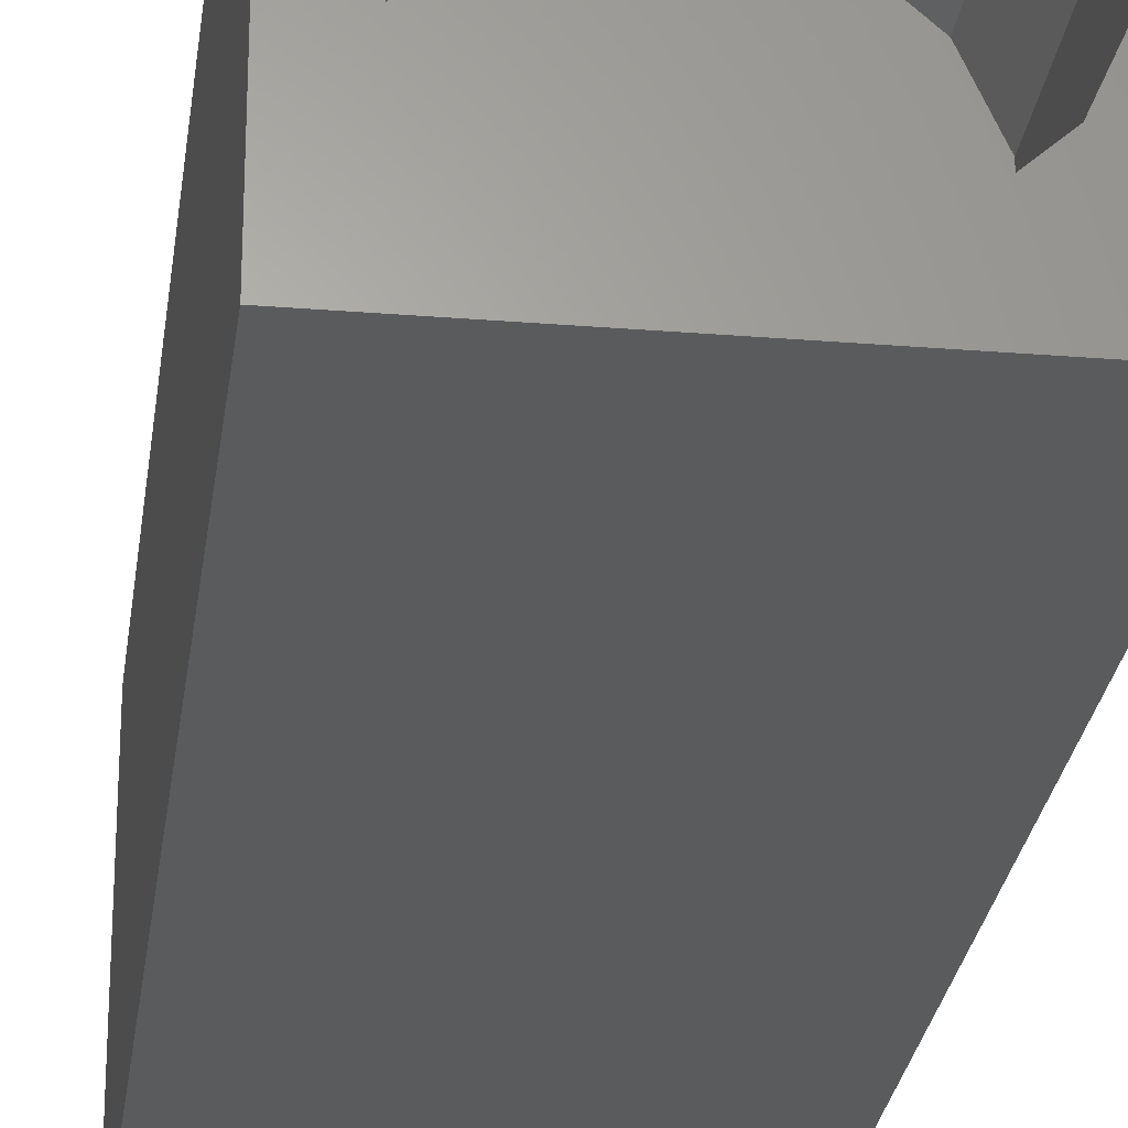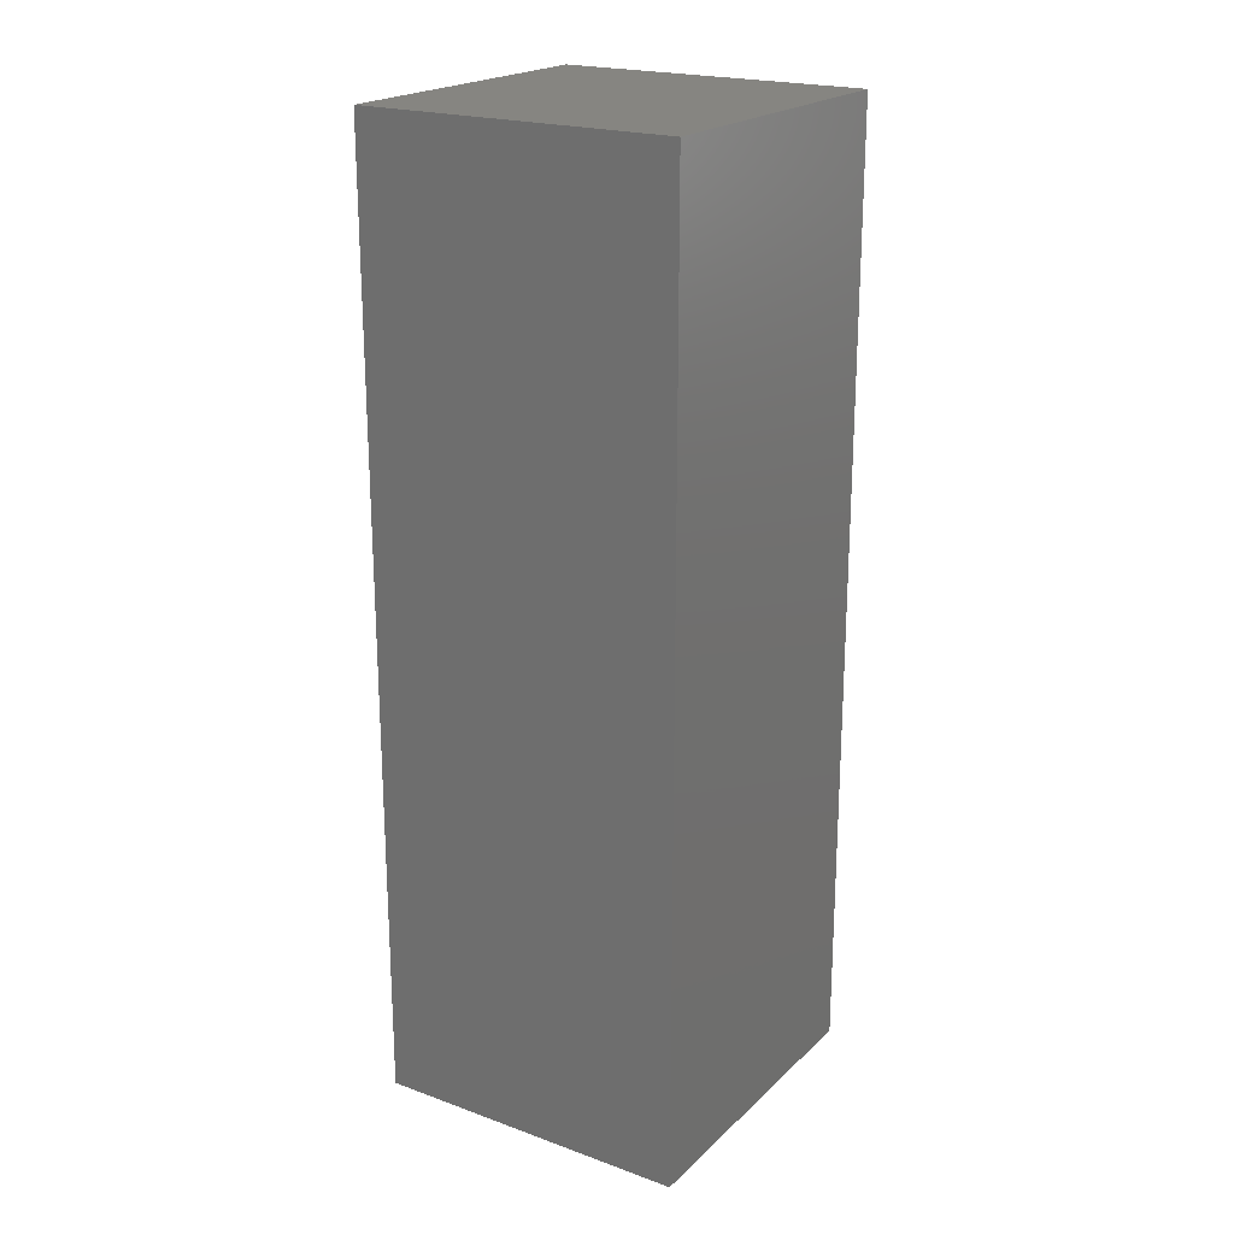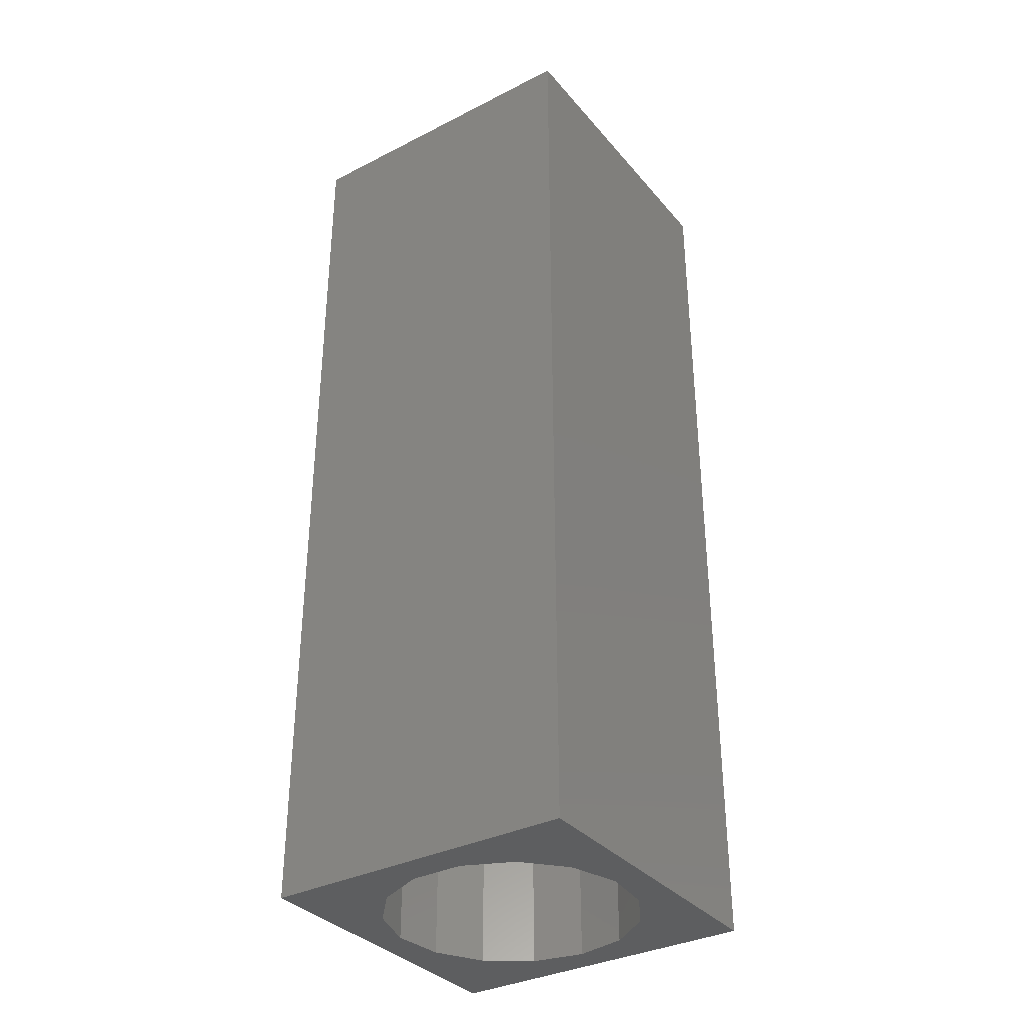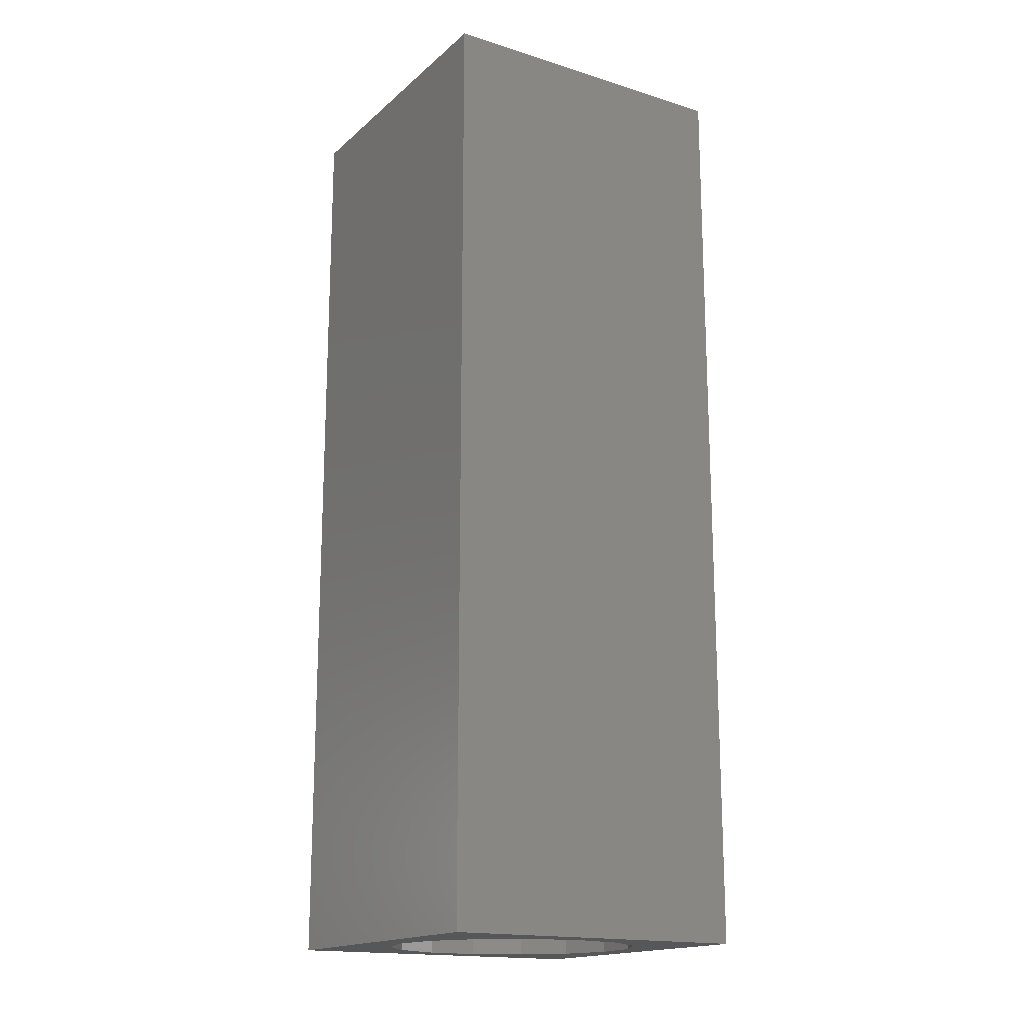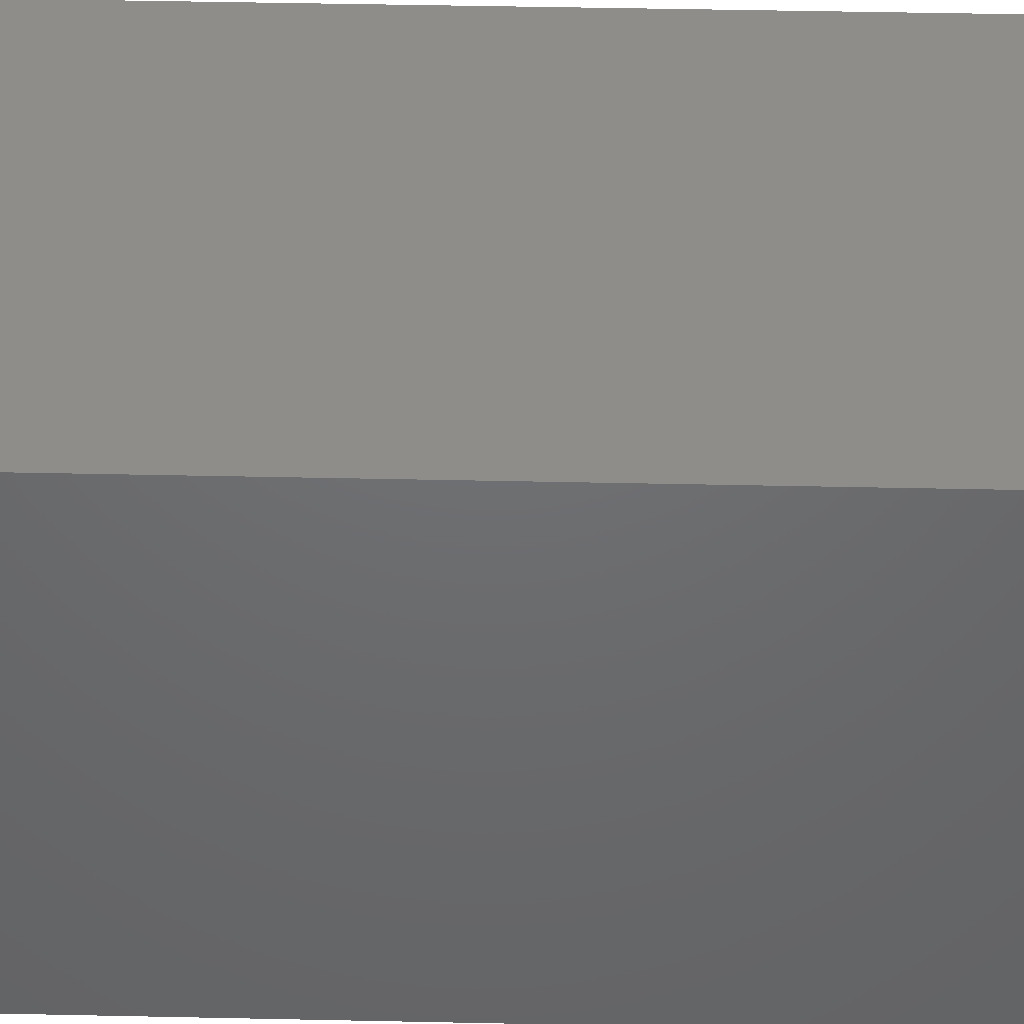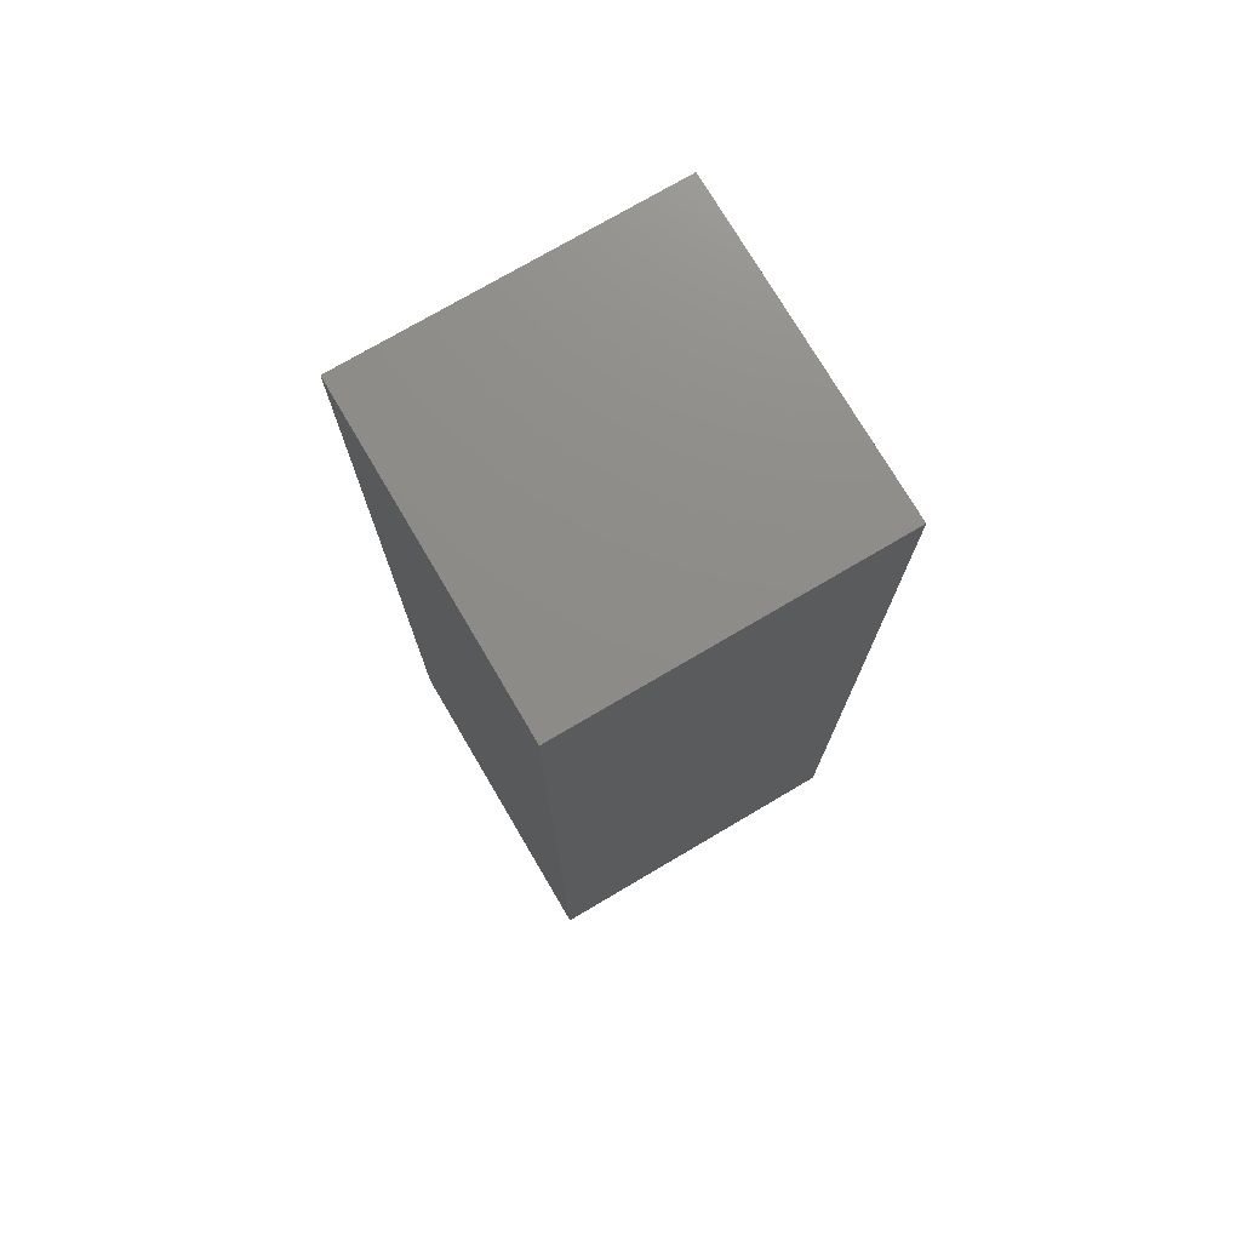
<metadata>
{"format":"stl","ext":"stl","renderer":"f3d","projection":"perspective","resolution":1024,"background":"white","views":[{"elev":-26.5,"azim":172.7,"up":"+Y"},{"elev":21.2,"azim":-147.4,"up":"+Z"},{"elev":-34.5,"azim":-55.7,"up":"+Z"},{"elev":-17.1,"azim":58.3,"up":"+Z"},{"elev":41.9,"azim":-88.5,"up":"+Y"},{"elev":75.0,"azim":-120.5,"up":"+Z"}]}
</metadata>
<code>
# stl→obj: 38 verts, 72 faces
v 5 0 15
v 5 5 0
v 5 5 15
v 5 0 0
v 0 5 15
v 0 0 15
v 4.5 2.5 0
v 4.327 1.687 0
v 3.838 1.014 0
v 3.118 0.5979 0
v 2.291 0.511 0
v 0.5437 2.084 0
v 0 0 0
v 0.5437 2.916 0
v 0.882 1.324 0
v 1.5 0.7679 0
v 4.327 3.313 0
v 3.838 3.986 0
v 3.118 4.402 0
v 2.291 4.489 0
v 0 5 0
v 1.5 4.232 0
v 0.882 3.676 0
v 0.5437 2.084 2.95
v 0.5437 2.916 2.95
v 3.838 3.986 2.95
v 4.327 3.313 2.95
v 4.5 2.5 2.95
v 3.118 4.402 2.95
v 2.291 4.489 2.95
v 3.118 0.5979 2.95
v 3.838 1.014 2.95
v 1.5 4.232 2.95
v 0.882 3.676 2.95
v 4.327 1.687 2.95
v 2.291 0.511 2.95
v 1.5 0.7679 2.95
v 0.882 1.324 2.95
f 1 2 3
f 2 1 4
f 5 1 3
f 1 5 6
f 4 7 2
f 4 8 7
f 4 9 8
f 4 10 9
f 4 11 10
f 12 13 14
f 15 13 12
f 16 13 15
f 11 13 16
f 13 11 4
f 17 2 7
f 18 2 17
f 19 2 18
f 20 2 19
f 20 21 2
f 22 21 20
f 23 21 22
f 14 21 23
f 21 14 13
f 13 5 21
f 5 13 6
f 2 5 3
f 5 2 21
f 13 1 6
f 1 13 4
f 24 14 25
f 14 24 12
f 17 26 18
f 26 17 27
f 7 27 17
f 27 7 28
f 19 26 29
f 26 19 18
f 20 29 30
f 29 20 19
f 9 31 32
f 31 9 10
f 23 33 34
f 33 23 22
f 25 23 34
f 23 25 14
f 9 35 8
f 35 9 32
f 8 28 7
f 28 8 35
f 22 30 33
f 30 22 20
f 10 36 31
f 36 10 11
f 35 27 28
f 32 27 35
f 32 26 27
f 31 26 32
f 31 29 26
f 36 29 31
f 36 30 29
f 37 30 36
f 37 33 30
f 38 33 37
f 38 34 33
f 24 34 38
f 34 24 25
f 16 38 37
f 38 16 15
f 38 12 24
f 12 38 15
f 11 37 36
f 37 11 16

</code>
